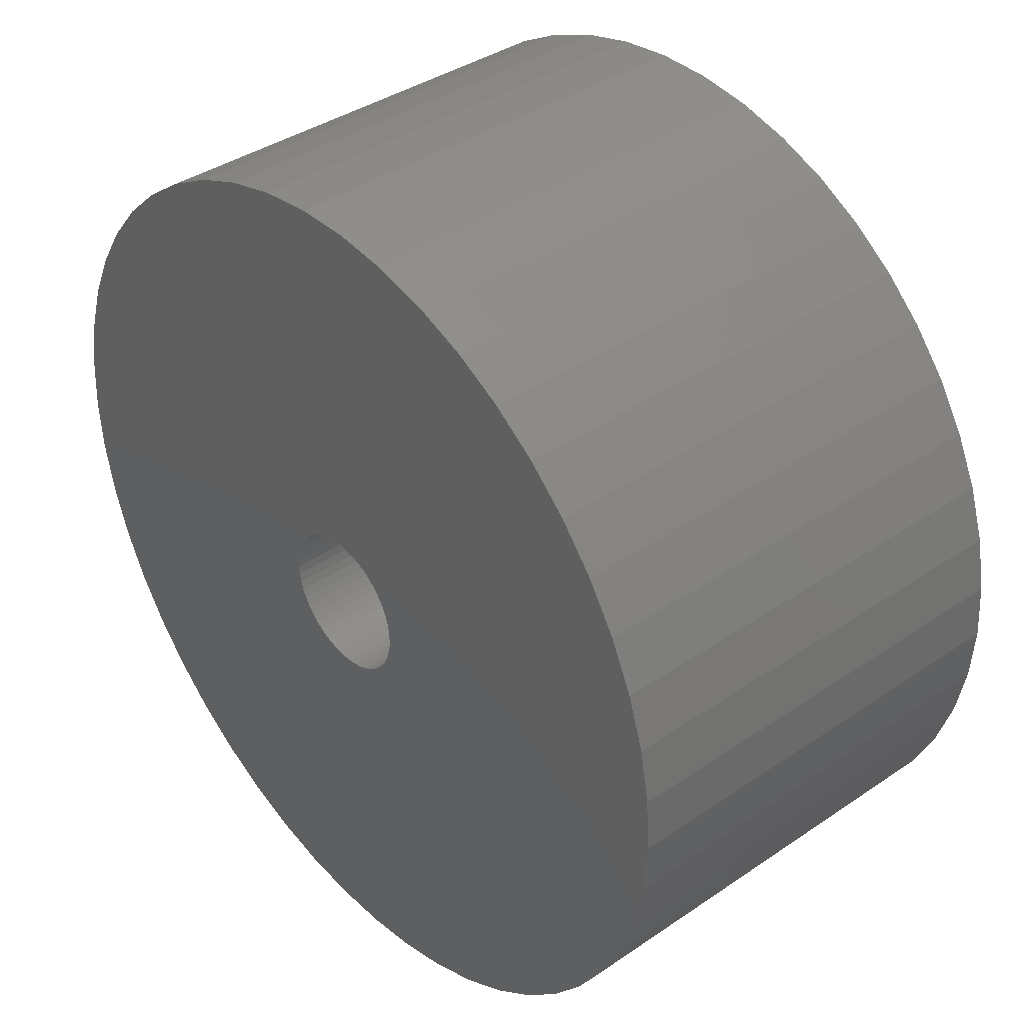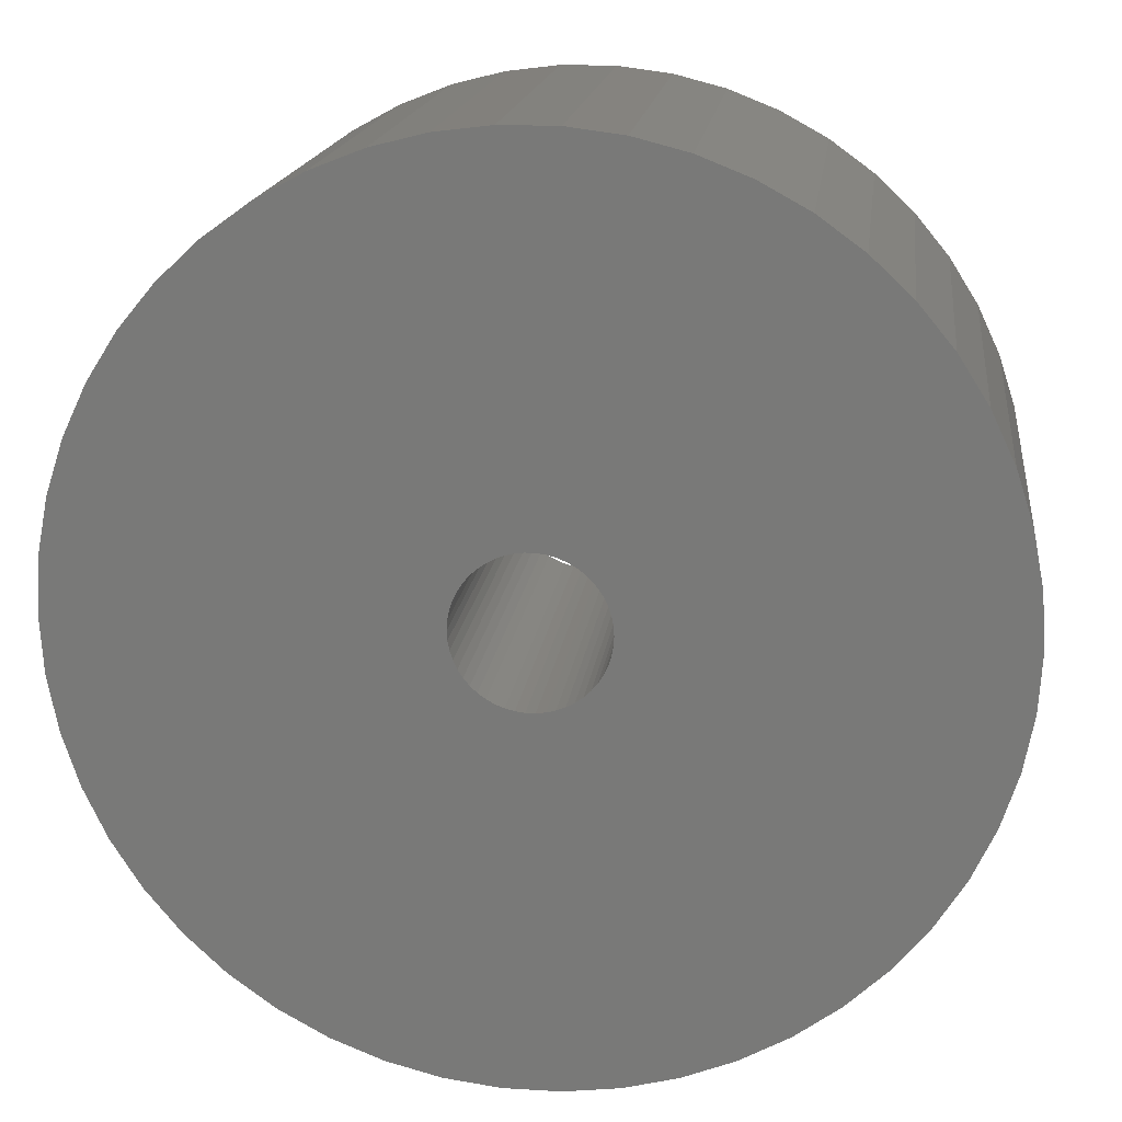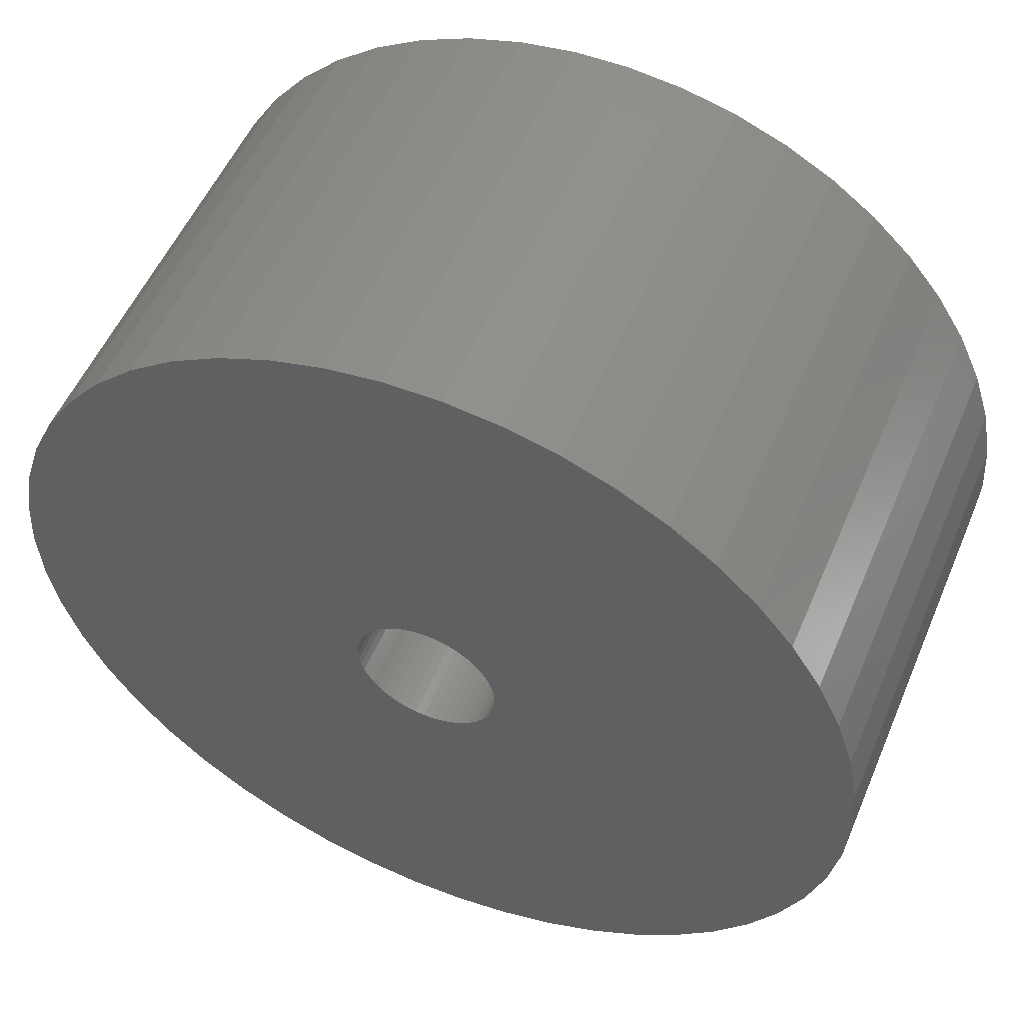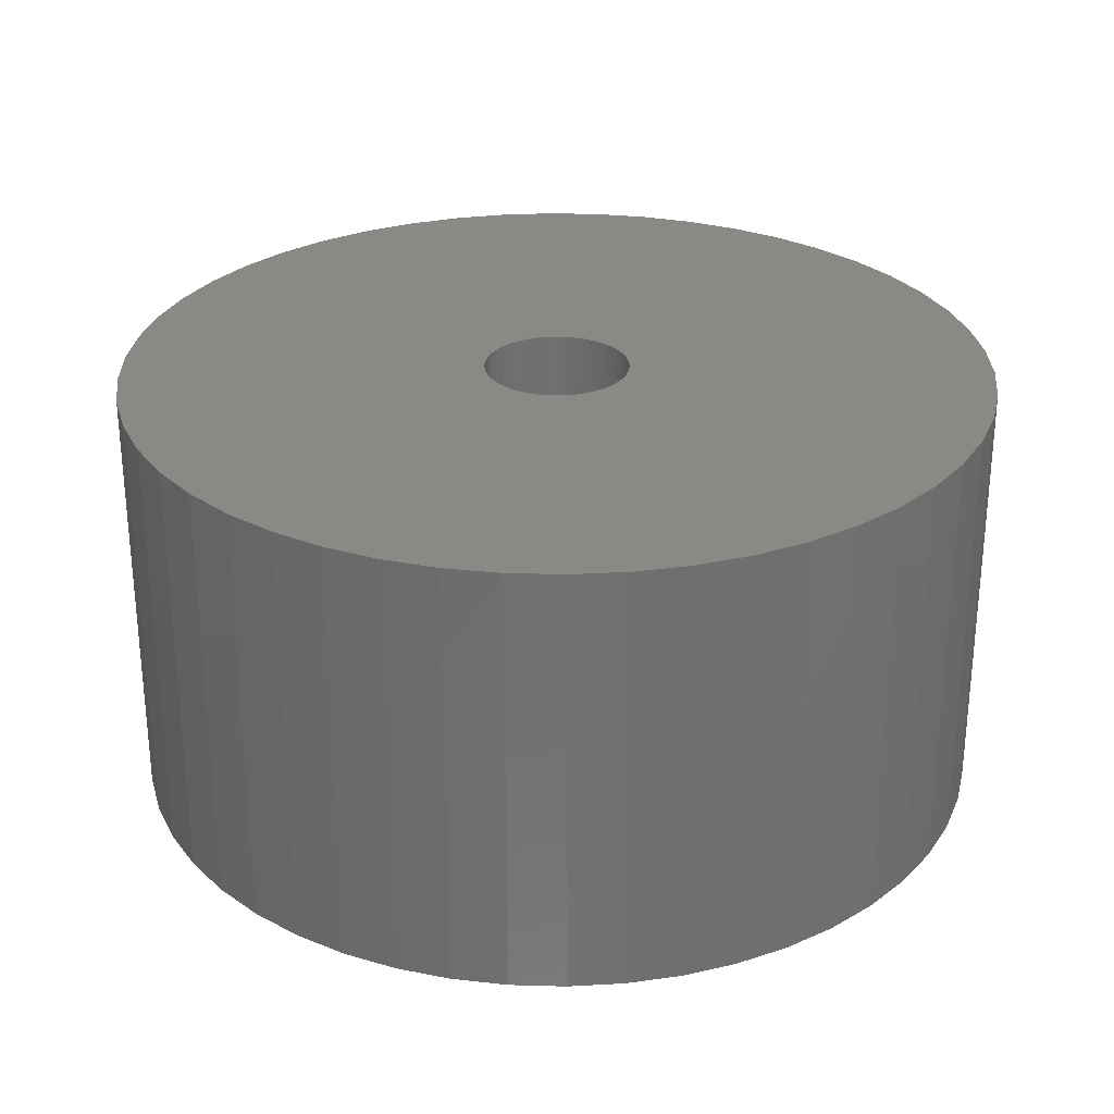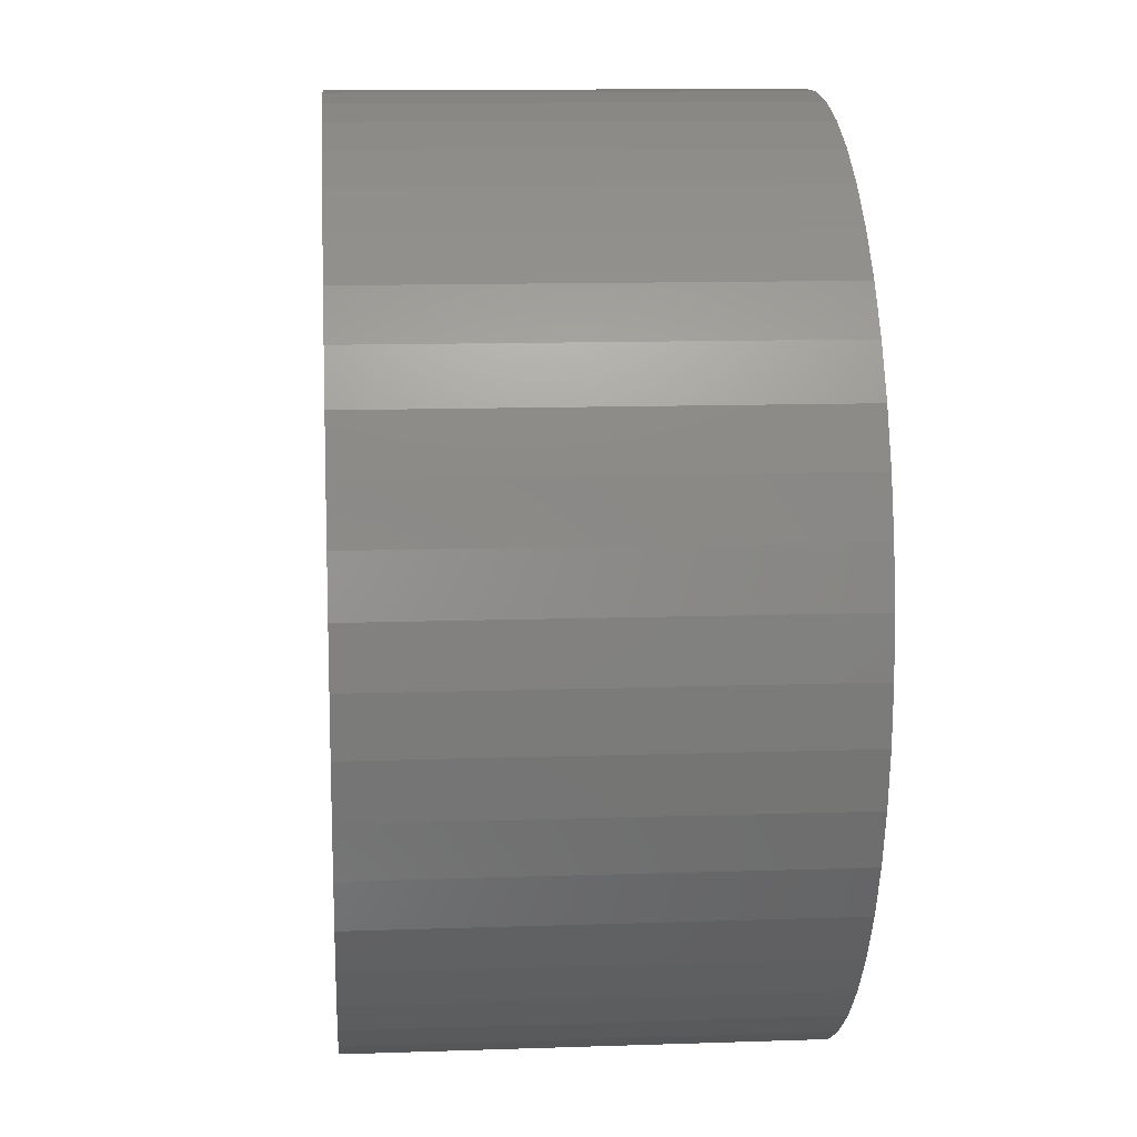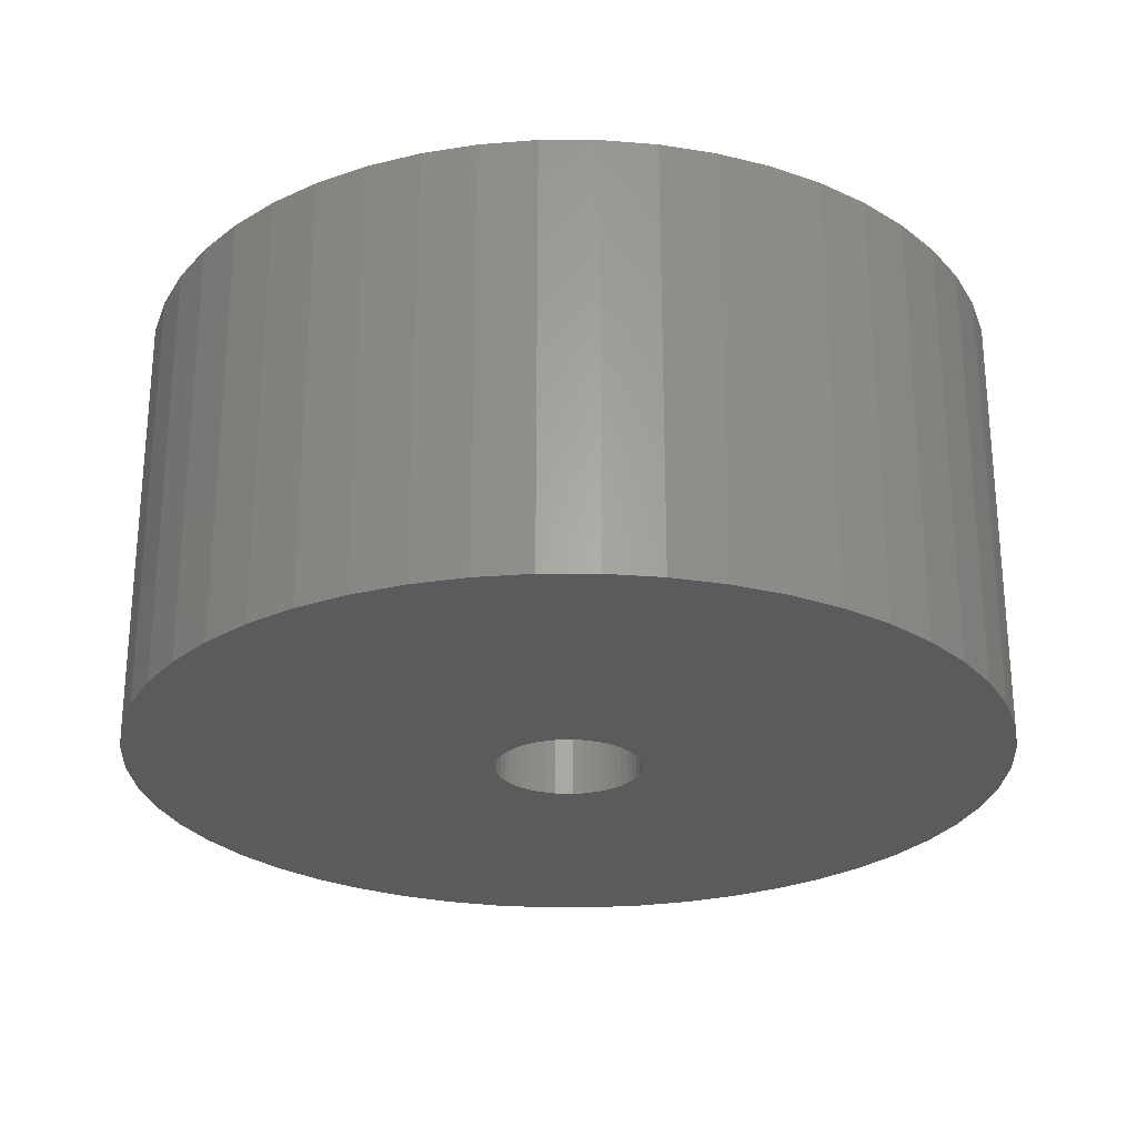
<metadata>
{"format":"stl","ext":"stl","renderer":"f3d","projection":"perspective","resolution":1024,"background":"white","views":[{"elev":38.6,"azim":49.3,"up":"+Y"},{"elev":16.8,"azim":-173.0,"up":"+Y"},{"elev":53.1,"azim":22.7,"up":"+Y"},{"elev":28.3,"azim":-48.0,"up":"+Z"},{"elev":12.2,"azim":-94.6,"up":"+Y"},{"elev":-26.1,"azim":57.6,"up":"+Z"}]}
</metadata>
<code>
# stl→obj: 200 verts, 400 faces
v 18 0 9
v 17.86 2.256 -9
v 17.86 2.256 9
v 18 0 -9
v -18 0 -9
v -17.86 2.256 9
v -17.86 2.256 -9
v -18 0 9
v 1.13 17.96 -9
v -1.13 17.96 9
v 1.13 17.96 9
v -1.13 17.96 -9
v -1.13 -17.96 -9
v 1.13 -17.96 9
v -1.13 -17.96 9
v 1.13 -17.96 -9
v 13.12 12.32 -9
v 11.47 13.87 9
v 13.12 12.32 9
v 11.47 13.87 -9
v -11.47 13.87 -9
v -13.12 12.32 9
v -11.47 13.87 9
v -13.12 12.32 -9
v -5.562 17.12 -9
v -7.664 16.29 9
v -5.562 17.12 9
v -7.664 16.29 -9
v 15.77 -8.672 9
v 16.74 -6.626 -9
v 16.74 -6.626 9
v 15.77 -8.672 -9
v 16.74 6.626 9
v 15.77 8.672 -9
v 15.77 8.672 9
v 16.74 6.626 -9
v 17.43 4.476 -9
v 17.43 4.476 9
v 14.56 10.58 -9
v 14.56 10.58 9
v 7.664 16.29 -9
v 5.562 17.12 9
v 7.664 16.29 9
v 5.562 17.12 -9
v 3.373 17.68 9
v 3.373 17.68 -9
v 9.645 15.2 -9
v 9.645 15.2 9
v -16.74 6.626 -9
v -15.77 8.672 9
v -15.77 8.672 -9
v -16.74 6.626 9
v -14.56 10.58 -9
v -14.56 10.58 9
v -17.43 4.476 -9
v -17.43 4.476 9
v -9.645 15.2 9
v -9.645 15.2 -9
v -3.373 17.68 9
v -3.373 17.68 -9
v 3.373 -17.68 9
v 3.373 -17.68 -9
v 5.562 -17.12 -9
v 7.664 -16.29 9
v 5.562 -17.12 9
v 7.664 -16.29 -9
v 3 0 9
v 2.976 0.376 9
v 17.86 -2.256 9
v 2.906 0.7461 9
v 2.976 -0.376 9
v 2.789 1.104 9
v 17.43 -4.476 9
v 2.629 1.445 9
v 2.906 -0.7461 9
v 2.427 1.763 9
v 2.187 2.054 9
v 2.789 -1.104 9
v 1.912 2.312 9
v 1.607 2.533 9
v 2.629 -1.445 9
v 1.277 2.714 9
v 14.56 -10.58 9
v 0.9271 2.853 9
v 2.427 -1.763 9
v 13.12 -12.32 9
v 0.5621 2.947 9
v 0.1884 2.994 9
v -0.1884 2.994 9
v -0.5621 2.947 9
v -0.9271 2.853 9
v -1.277 2.714 9
v -1.607 2.533 9
v -1.912 2.312 9
v -2.187 2.054 9
v -2.427 1.763 9
v 2.187 -2.054 9
v 11.47 -13.87 9
v 1.912 -2.312 9
v 9.645 -15.2 9
v 1.607 -2.533 9
v 1.277 -2.714 9
v 0.9271 -2.853 9
v 0.5621 -2.947 9
v 0.1884 -2.994 9
v -0.1884 -2.994 9
v -0.5621 -2.947 9
v -3.373 -17.68 9
v -0.9271 -2.853 9
v -5.562 -17.12 9
v -1.277 -2.714 9
v -7.664 -16.29 9
v -1.607 -2.533 9
v -9.645 -15.2 9
v -1.912 -2.312 9
v -11.47 -13.87 9
v -2.187 -2.054 9
v -13.12 -12.32 9
v -2.427 -1.763 9
v -14.56 -10.58 9
v -2.629 -1.445 9
v -15.77 -8.672 9
v -2.789 -1.104 9
v -16.74 -6.626 9
v -2.906 -0.7461 9
v -17.43 -4.476 9
v -2.976 -0.376 9
v -17.86 -2.256 9
v -3 0 9
v -2.629 1.445 9
v -2.789 1.104 9
v -2.906 0.7461 9
v -2.976 0.376 9
v 17.86 -2.256 -9
v 14.56 -10.58 -9
v 13.12 -12.32 -9
v 17.43 -4.476 -9
v -13.12 -12.32 -9
v -11.47 -13.87 -9
v -15.77 -8.672 -9
v -16.74 -6.626 -9
v -14.56 -10.58 -9
v 3 0 -9
v 2.976 -0.376 -9
v 2.906 -0.7461 -9
v 2.976 0.376 -9
v 2.789 -1.104 -9
v 2.629 -1.445 -9
v 2.906 0.7461 -9
v 2.427 -1.763 -9
v 2.187 -2.054 -9
v 11.47 -13.87 -9
v 2.789 1.104 -9
v 1.912 -2.312 -9
v 9.645 -15.2 -9
v 1.607 -2.533 -9
v 2.629 1.445 -9
v 1.277 -2.714 -9
v 0.9271 -2.853 -9
v 2.427 1.763 -9
v 0.5621 -2.947 -9
v 0.1884 -2.994 -9
v -0.1884 -2.994 -9
v -0.5621 -2.947 -9
v -3.373 -17.68 -9
v -0.9271 -2.853 -9
v -5.562 -17.12 -9
v -1.277 -2.714 -9
v -7.664 -16.29 -9
v -1.607 -2.533 -9
v -9.645 -15.2 -9
v -1.912 -2.312 -9
v -2.187 -2.054 -9
v -2.427 -1.763 -9
v 2.187 2.054 -9
v 1.912 2.312 -9
v 1.607 2.533 -9
v 1.277 2.714 -9
v 0.9271 2.853 -9
v 0.5621 2.947 -9
v 0.1884 2.994 -9
v -0.1884 2.994 -9
v -0.5621 2.947 -9
v -0.9271 2.853 -9
v -1.277 2.714 -9
v -1.607 2.533 -9
v -1.912 2.312 -9
v -2.187 2.054 -9
v -2.427 1.763 -9
v -2.629 1.445 -9
v -2.789 1.104 -9
v -2.906 0.7461 -9
v -2.976 0.376 -9
v -3 0 -9
v -2.629 -1.445 -9
v -2.789 -1.104 -9
v -2.906 -0.7461 -9
v -17.43 -4.476 -9
v -2.976 -0.376 -9
v -17.86 -2.256 -9
f 1 2 3
f 2 1 4
f 5 6 7
f 6 5 8
f 9 10 11
f 10 9 12
f 13 14 15
f 14 13 16
f 17 18 19
f 18 17 20
f 21 22 23
f 22 21 24
f 25 26 27
f 26 25 28
f 29 30 31
f 30 29 32
f 33 34 35
f 34 33 36
f 3 37 38
f 37 3 2
f 35 39 40
f 39 35 34
f 41 42 43
f 42 41 44
f 44 45 42
f 45 44 46
f 47 43 48
f 43 47 41
f 49 50 51
f 50 49 52
f 53 22 24
f 22 53 54
f 55 52 49
f 52 55 56
f 28 57 26
f 57 28 58
f 12 59 10
f 59 12 60
f 16 61 14
f 61 16 62
f 63 64 65
f 64 63 66
f 38 36 33
f 36 38 37
f 40 17 19
f 17 40 39
f 46 11 45
f 11 46 9
f 20 48 18
f 48 20 47
f 51 54 53
f 54 51 50
f 7 56 55
f 56 7 6
f 67 1 3
f 68 3 38
f 1 67 69
f 70 38 33
f 71 69 67
f 72 33 35
f 69 71 73
f 74 35 40
f 75 73 71
f 76 40 19
f 73 75 31
f 77 19 18
f 78 31 75
f 79 18 48
f 31 78 29
f 80 48 43
f 81 29 78
f 82 43 42
f 29 81 83
f 84 42 45
f 85 83 81
f 83 85 86
f 3 68 67
f 38 70 68
f 33 72 70
f 35 74 72
f 40 76 74
f 19 77 76
f 18 79 77
f 48 80 79
f 43 82 80
f 87 45 11
f 42 84 82
f 45 87 84
f 11 88 87
f 11 89 88
f 10 89 11
f 89 10 90
f 59 90 10
f 90 59 91
f 27 91 59
f 91 27 92
f 26 92 27
f 92 26 93
f 57 93 26
f 93 57 94
f 23 94 57
f 94 23 95
f 95 22 96
f 22 95 23
f 97 86 85
f 86 97 98
f 99 98 97
f 98 99 100
f 101 100 99
f 100 101 64
f 102 64 101
f 64 102 65
f 103 65 102
f 65 103 61
f 104 61 103
f 61 104 14
f 105 14 104
f 106 14 105
f 15 106 107
f 108 107 109
f 106 15 14
f 110 109 111
f 112 111 113
f 114 113 115
f 116 115 117
f 118 117 119
f 120 119 121
f 122 121 123
f 124 123 125
f 126 125 127
f 107 108 15
f 128 127 129
f 54 96 22
f 96 54 130
f 109 110 108
f 50 130 54
f 111 112 110
f 130 50 131
f 113 114 112
f 52 131 50
f 115 116 114
f 131 52 132
f 117 118 116
f 56 132 52
f 119 120 118
f 132 56 133
f 121 122 120
f 6 133 56
f 123 124 122
f 133 6 129
f 125 126 124
f 8 129 6
f 127 128 126
f 129 8 128
f 58 23 57
f 23 58 21
f 60 27 59
f 27 60 25
f 69 4 1
f 4 69 134
f 86 135 83
f 135 86 136
f 31 137 73
f 137 31 30
f 73 134 69
f 134 73 137
f 138 116 118
f 116 138 139
f 140 124 141
f 124 140 122
f 138 120 142
f 120 138 118
f 143 4 134
f 144 134 137
f 4 143 2
f 145 137 30
f 146 2 143
f 147 30 32
f 2 146 37
f 148 32 135
f 149 37 146
f 150 135 136
f 37 149 36
f 151 136 152
f 153 36 149
f 154 152 155
f 36 153 34
f 156 155 66
f 157 34 153
f 158 66 63
f 34 157 39
f 159 63 62
f 160 39 157
f 39 160 17
f 134 144 143
f 137 145 144
f 30 147 145
f 32 148 147
f 135 150 148
f 136 151 150
f 152 154 151
f 155 156 154
f 66 158 156
f 161 62 16
f 63 159 158
f 62 161 159
f 16 162 161
f 16 163 162
f 13 163 16
f 163 13 164
f 165 164 13
f 164 165 166
f 167 166 165
f 166 167 168
f 169 168 167
f 168 169 170
f 171 170 169
f 170 171 172
f 139 172 171
f 172 139 173
f 173 138 174
f 138 173 139
f 175 17 160
f 17 175 20
f 176 20 175
f 20 176 47
f 177 47 176
f 47 177 41
f 178 41 177
f 41 178 44
f 179 44 178
f 44 179 46
f 180 46 179
f 46 180 9
f 181 9 180
f 182 9 181
f 12 182 183
f 60 183 184
f 182 12 9
f 25 184 185
f 28 185 186
f 58 186 187
f 21 187 188
f 24 188 189
f 53 189 190
f 51 190 191
f 49 191 192
f 55 192 193
f 183 60 12
f 7 193 194
f 142 174 138
f 174 142 195
f 184 25 60
f 140 195 142
f 185 28 25
f 195 140 196
f 186 58 28
f 141 196 140
f 187 21 58
f 196 141 197
f 188 24 21
f 198 197 141
f 189 53 24
f 197 198 199
f 190 51 53
f 200 199 198
f 191 49 51
f 199 200 194
f 192 55 49
f 5 194 200
f 193 7 55
f 194 5 7
f 66 100 64
f 100 66 155
f 83 32 29
f 32 83 135
f 141 126 198
f 126 141 124
f 62 65 61
f 65 62 63
f 165 15 108
f 15 165 13
f 169 110 112
f 110 169 167
f 167 108 110
f 108 167 165
f 171 112 114
f 112 171 169
f 142 122 140
f 122 142 120
f 198 128 200
f 128 198 126
f 200 8 5
f 8 200 128
f 152 86 98
f 86 152 136
f 155 98 100
f 98 155 152
f 139 114 116
f 114 139 171
f 157 76 160
f 76 157 74
f 180 84 87
f 84 180 179
f 179 82 84
f 82 179 178
f 185 91 92
f 91 185 184
f 131 190 130
f 190 131 191
f 145 71 144
f 71 145 75
f 176 77 79
f 77 176 175
f 177 79 80
f 79 177 176
f 133 192 132
f 192 133 193
f 96 188 95
f 188 96 189
f 184 90 91
f 90 184 183
f 188 94 95
f 94 188 187
f 143 68 146
f 68 143 67
f 160 77 175
f 77 160 76
f 182 88 89
f 88 182 181
f 178 80 82
f 80 178 177
f 129 193 133
f 193 129 194
f 132 191 131
f 191 132 192
f 130 189 96
f 189 130 190
f 183 89 90
f 89 183 182
f 187 93 94
f 93 187 186
f 186 92 93
f 92 186 185
f 144 67 143
f 67 144 71
f 162 106 105
f 106 162 163
f 119 195 121
f 195 119 174
f 161 105 104
f 105 161 162
f 158 103 102
f 103 158 159
f 153 74 157
f 74 153 72
f 149 72 153
f 72 149 70
f 146 70 149
f 70 146 68
f 181 87 88
f 87 181 180
f 148 78 147
f 78 148 81
f 147 75 145
f 75 147 78
f 151 99 97
f 99 151 154
f 151 85 150
f 85 151 97
f 150 81 148
f 81 150 85
f 166 111 109
f 111 166 168
f 121 196 123
f 196 121 195
f 172 117 115
f 117 172 173
f 159 104 103
f 104 159 161
f 154 101 99
f 101 154 156
f 156 102 101
f 102 156 158
f 170 115 113
f 115 170 172
f 164 109 107
f 109 164 166
f 127 194 129
f 194 127 199
f 168 113 111
f 113 168 170
f 163 107 106
f 107 163 164
f 123 197 125
f 197 123 196
f 125 199 127
f 199 125 197
f 117 174 119
f 174 117 173

</code>
